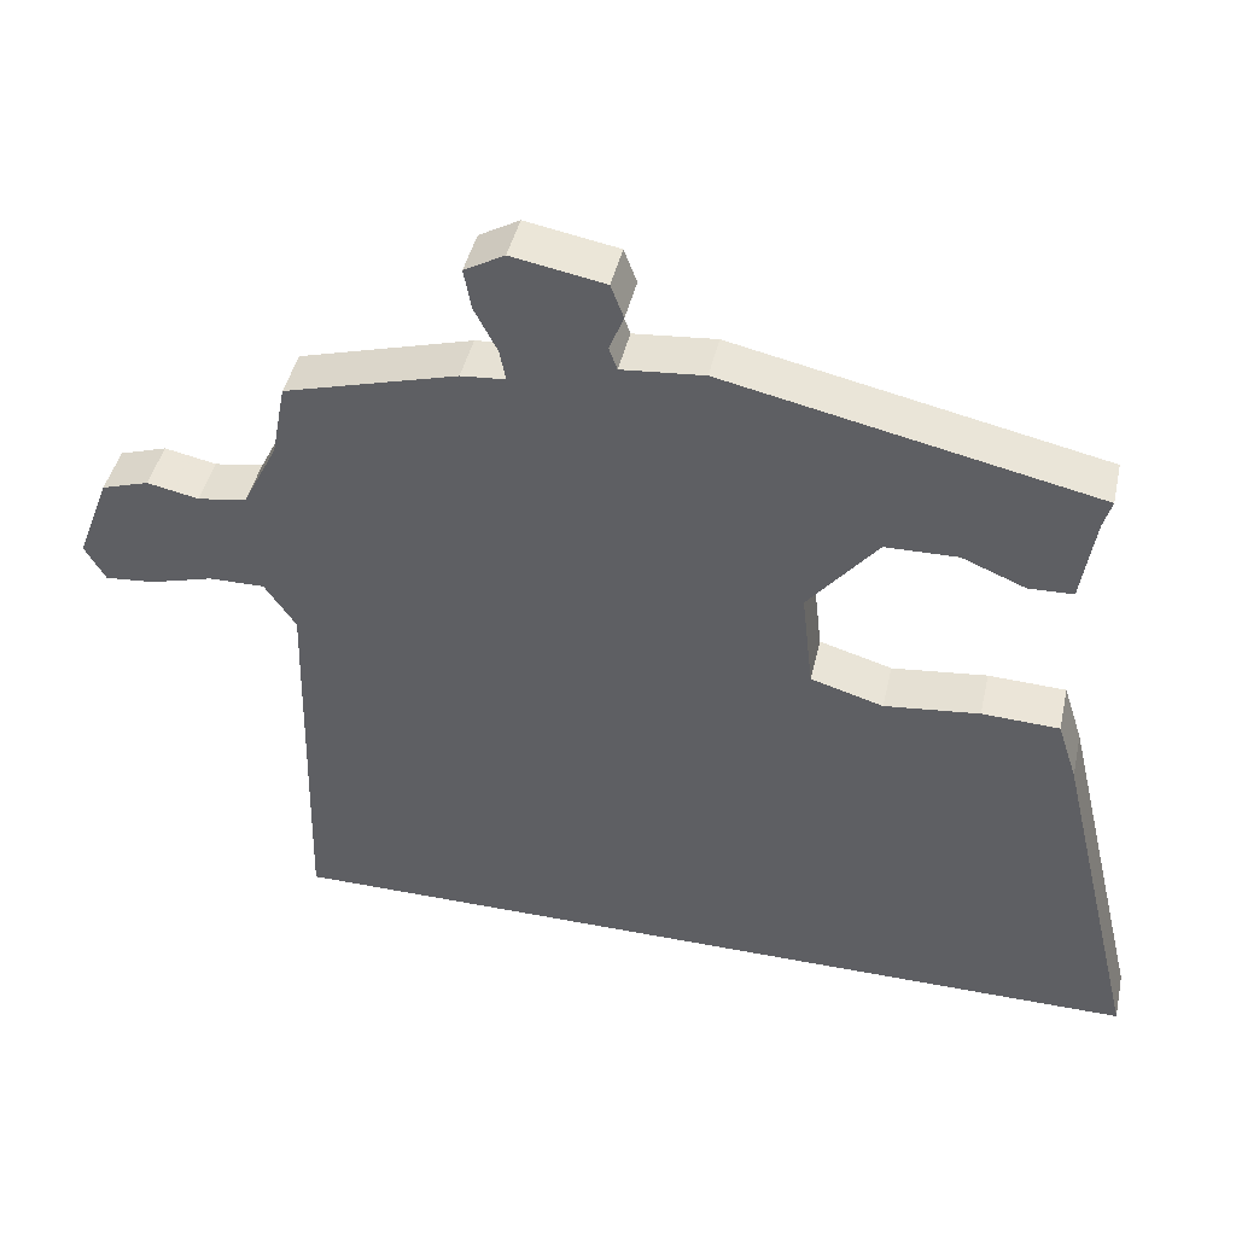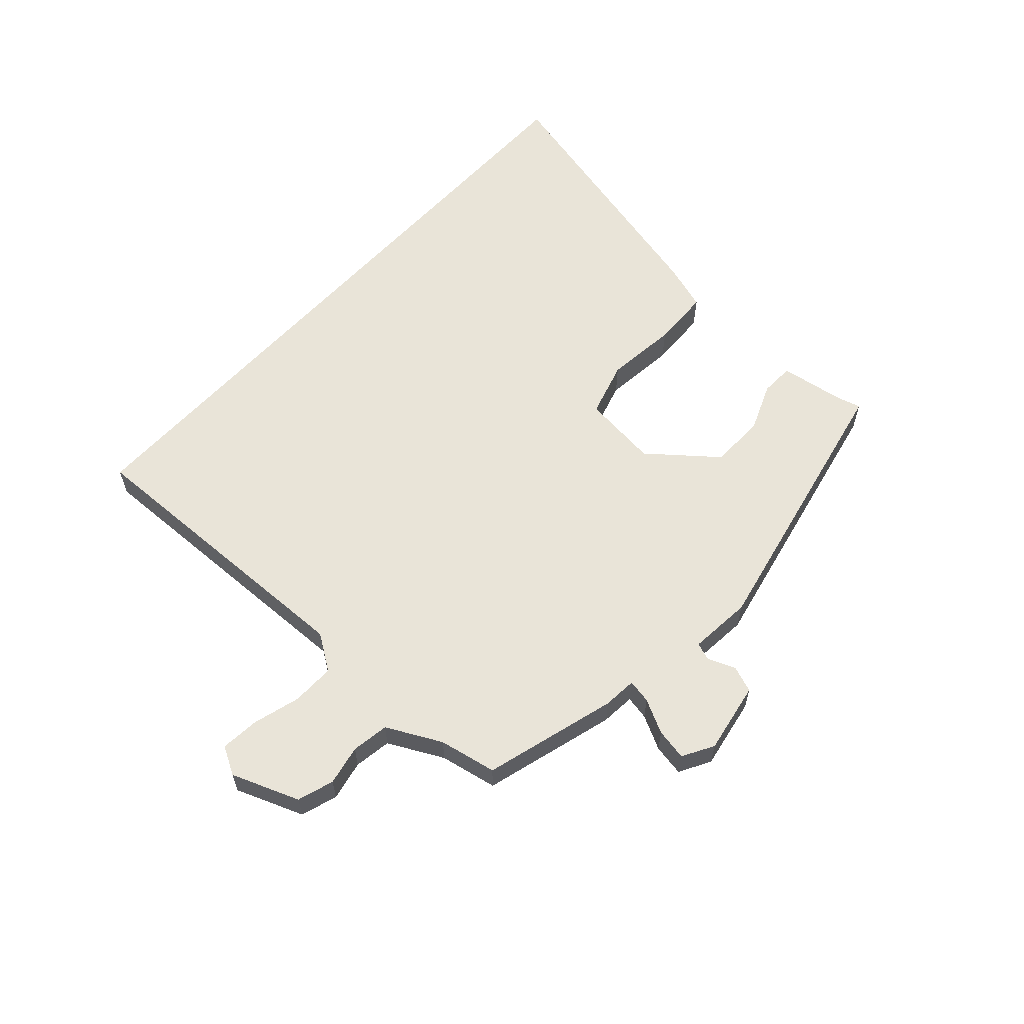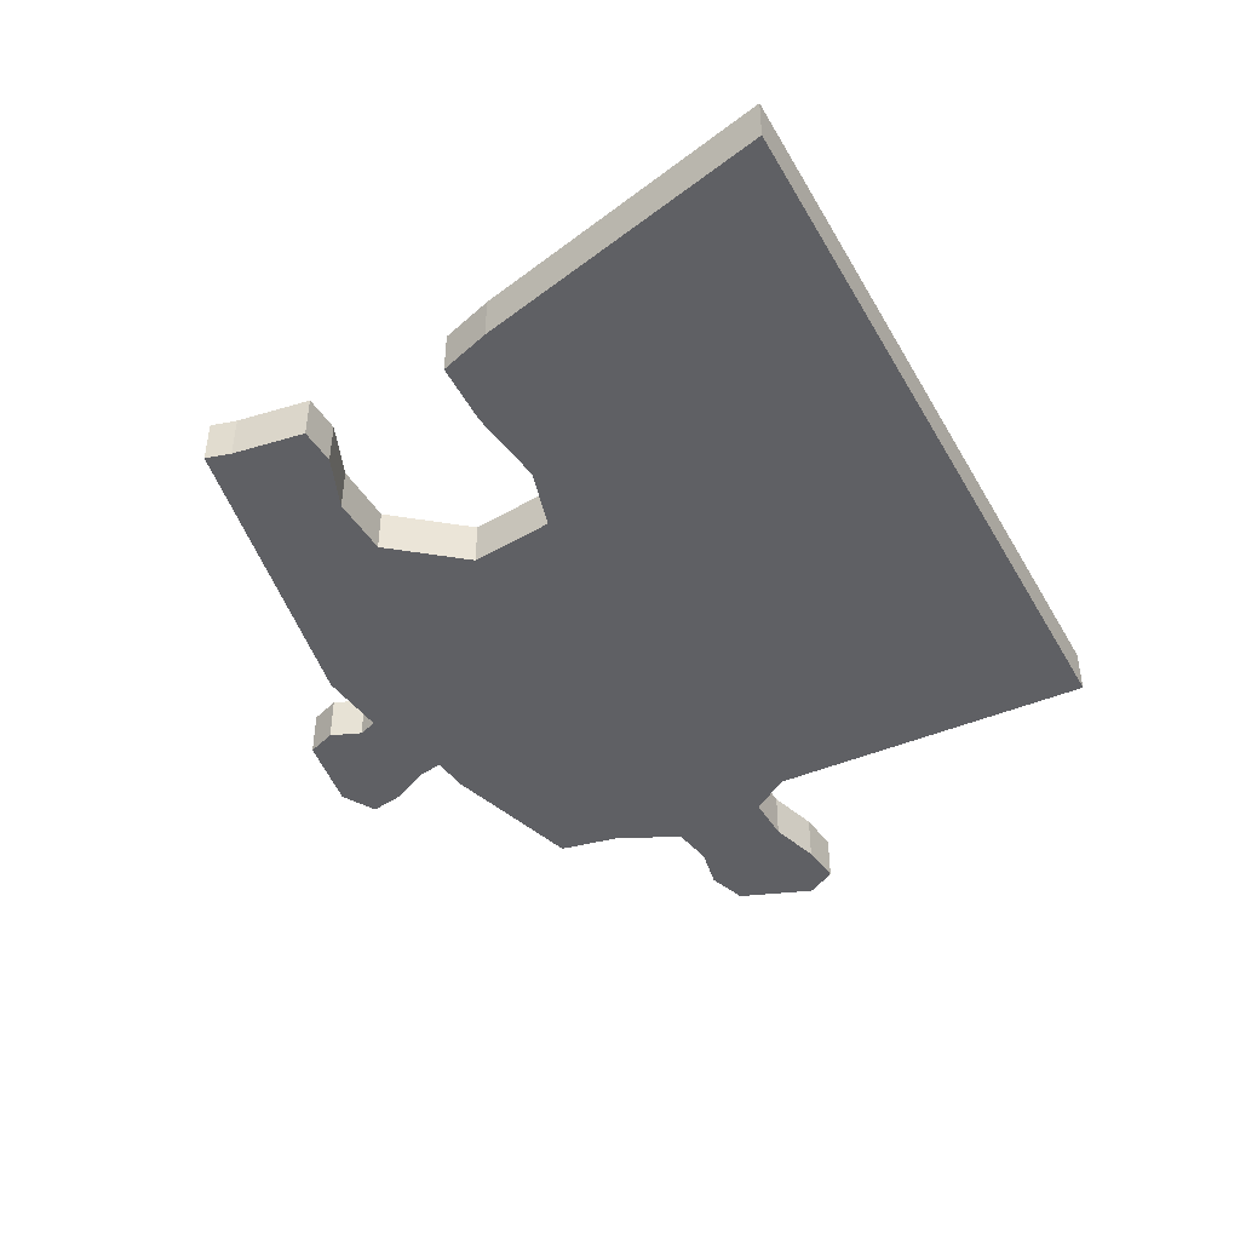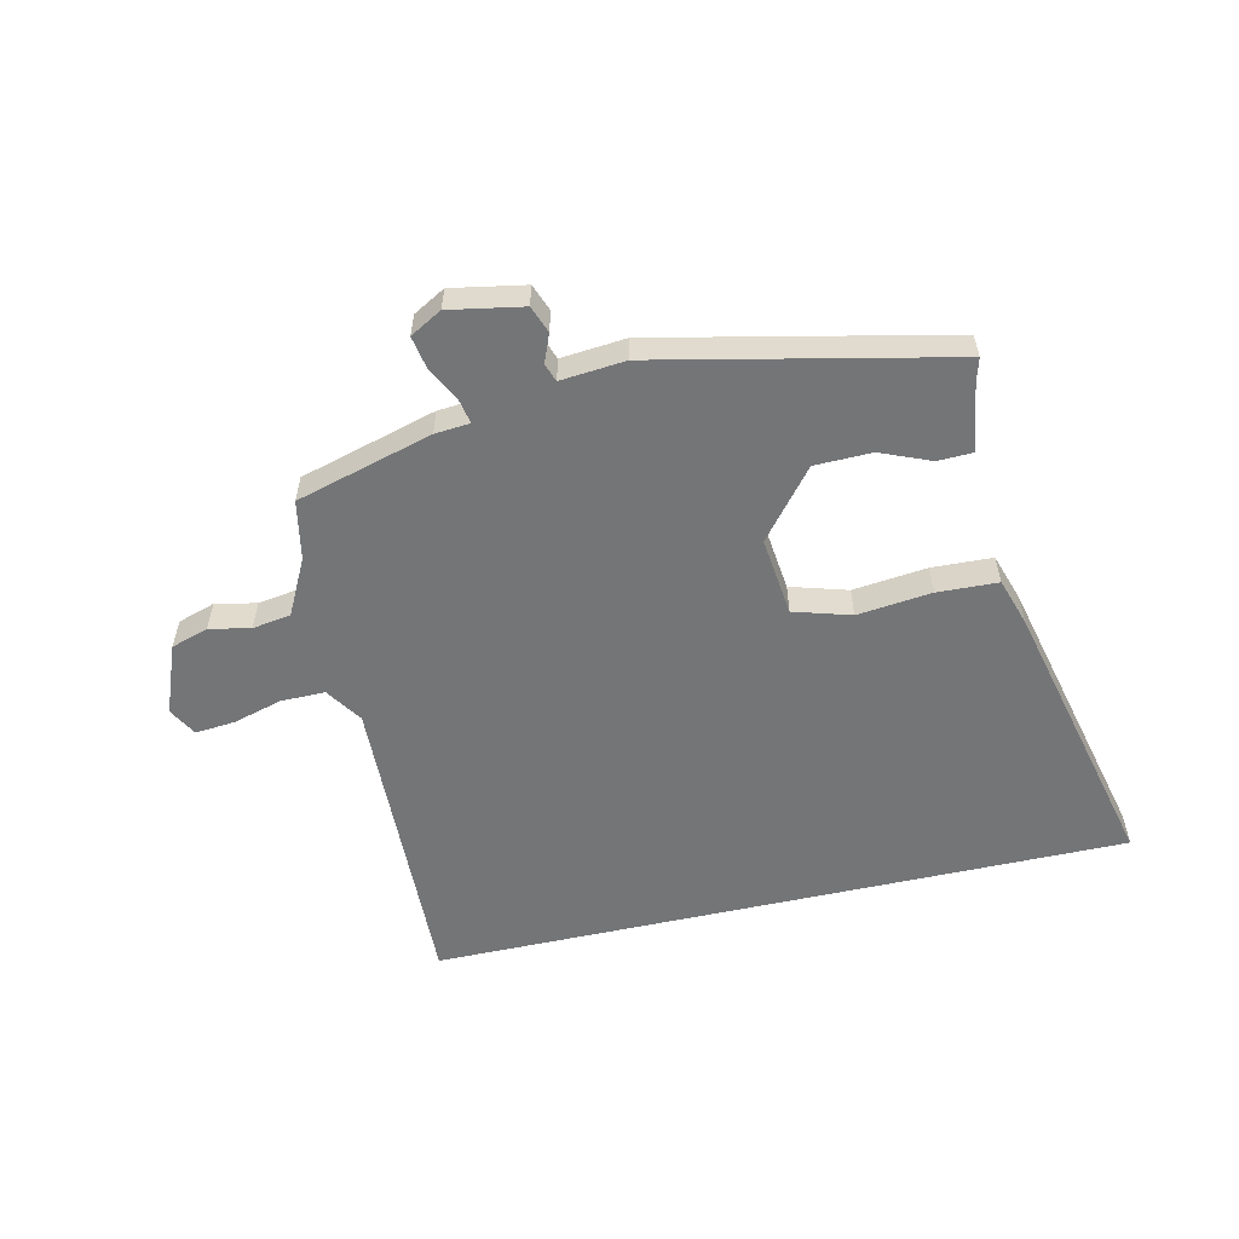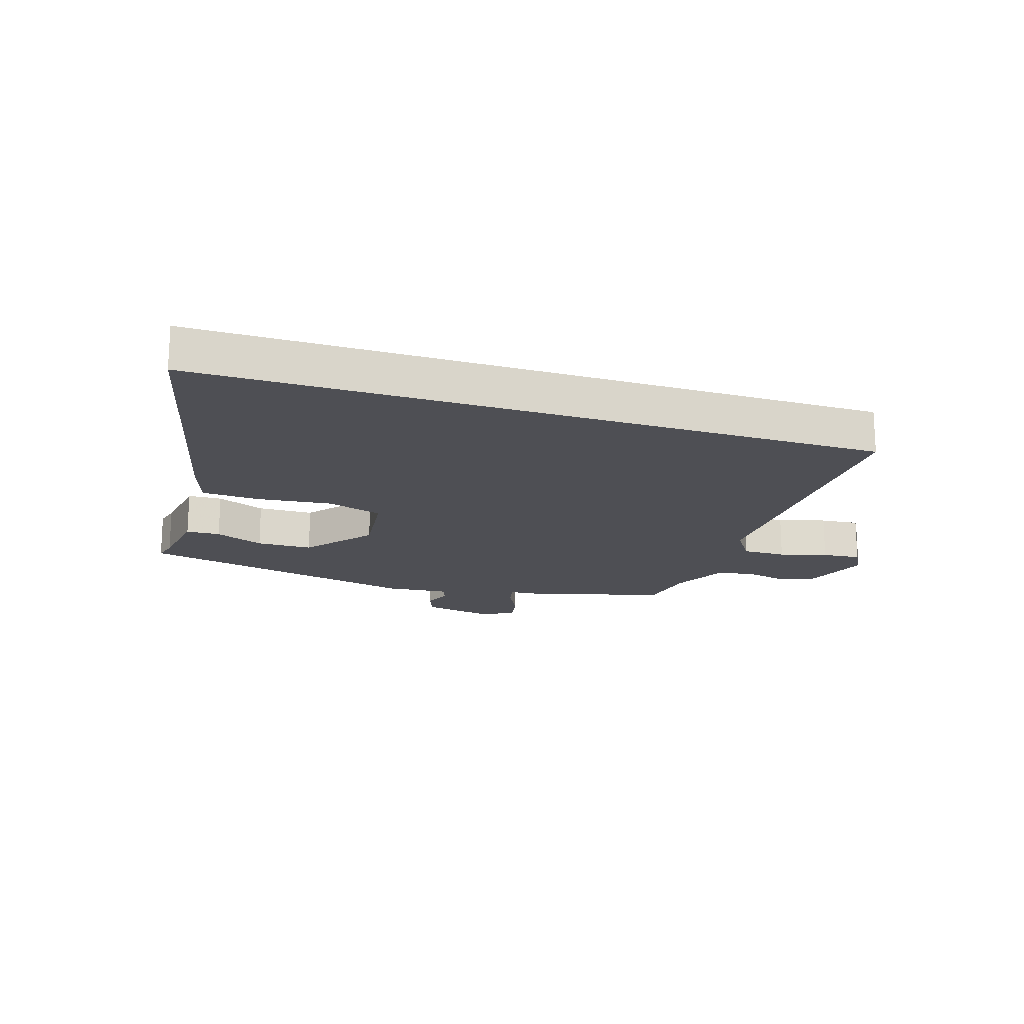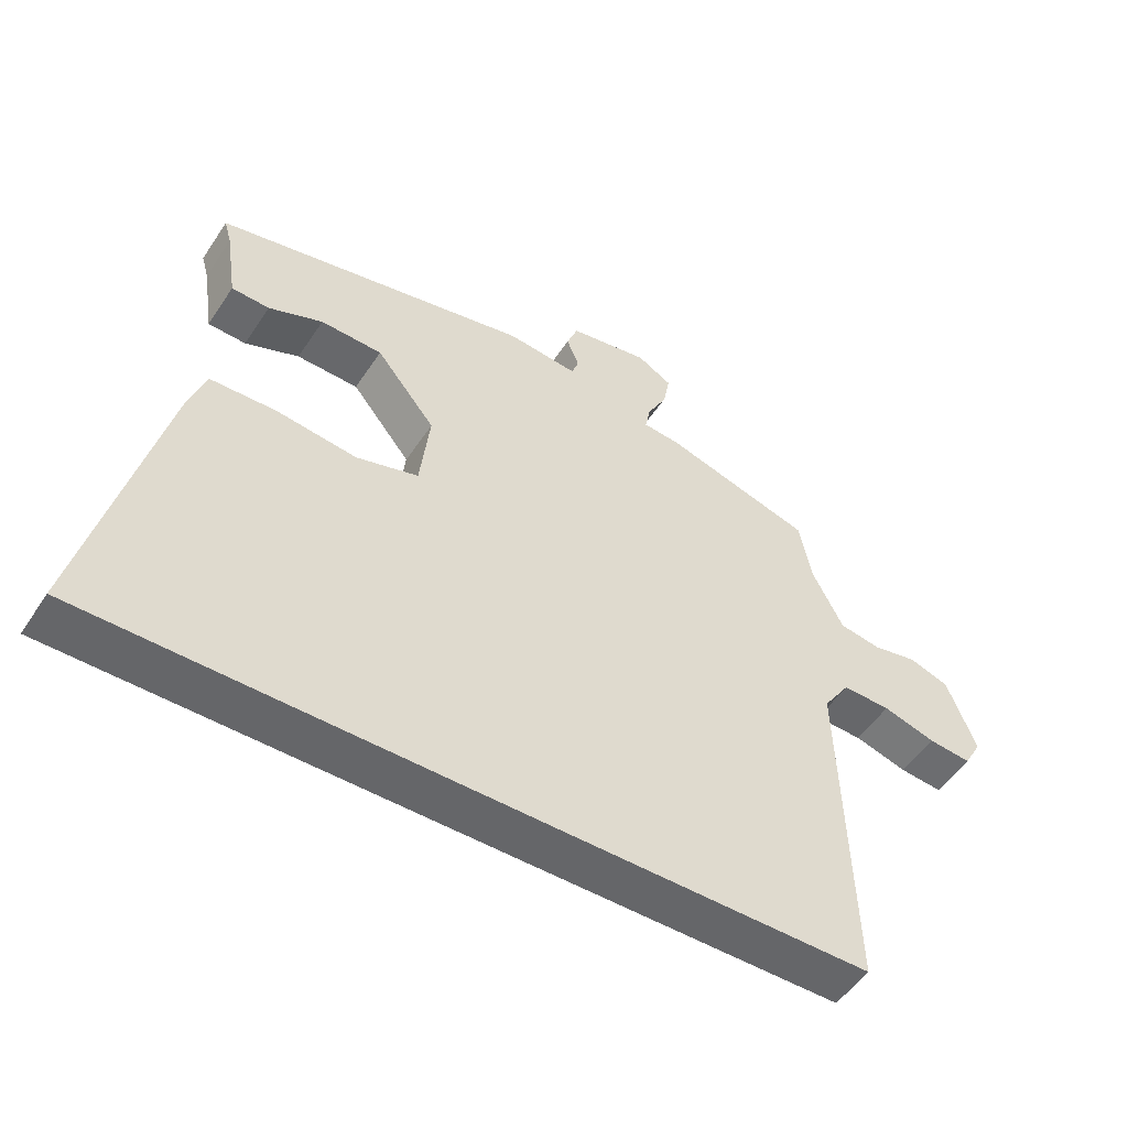
<metadata>
{"format":"obj","ext":"obj","renderer":"f3d","projection":"perspective","resolution":1024,"background":"white","views":[{"elev":43.9,"azim":12.7,"up":"+Z"},{"elev":60.1,"azim":-47.7,"up":"+Y"},{"elev":-43.8,"azim":118.1,"up":"+Y"},{"elev":-56.4,"azim":12.7,"up":"+Y"},{"elev":-18.3,"azim":162.3,"up":"+Y"},{"elev":-51.8,"azim":147.4,"up":"+Z"}]}
</metadata>
<code>
v 0.516 0.07 0.428
v 0.505 0.07 0.389
v 0.488 0.07 0.276
v 0.43 0.07 0.274
v 0.347 0.07 0.308
v 0.252 0.07 0.306
v 0.161 0.07 0.194
v 0.176 0.07 0.063
v 0.271 0.07 0.035
v 0.395 0.07 0.049
v 0.496 0.07 0.045
v 0.522 0.07 -0.035
v 0.634 0.07 -0.5
v -0.526 0.07 -0.5
v -0.512 0.07 0.013
v -0.553 0.07 0.074
v -0.627 0.07 0.073
v -0.708 0.07 0.05
v -0.774 0.07 0.044
v -0.801 0.07 0.092
v -0.757 0.07 0.207
v -0.695 0.07 0.227
v -0.627 0.07 0.213
v -0.563 0.07 0.223
v -0.516 0.07 0.316
v -0.497 0.07 0.414
v -0.27 0.07 0.478
v -0.212 0.07 0.483
v -0.22 0.07 0.524
v -0.25 0.07 0.582
v -0.26 0.07 0.636
v -0.207 0.07 0.666
v -0.085 0.07 0.644
v -0.068 0.07 0.599
v -0.087 0.07 0.552
v -0.076 0.07 0.522
v 0.032 0.07 0.532
v 0.516 0 0.428
v 0.505 0 0.389
v 0.488 0 0.276
v 0.43 0 0.274
v 0.347 0 0.308
v 0.252 0 0.306
v 0.161 0 0.194
v 0.176 0 0.063
v 0.271 0 0.035
v 0.395 0 0.049
v 0.496 0 0.045
v 0.522 0 -0.035
v 0.634 0 -0.5
v -0.526 0 -0.5
v -0.512 0 0.013
v -0.553 0 0.074
v -0.627 0 0.073
v -0.708 0 0.05
v -0.774 0 0.044
v -0.801 0 0.092
v -0.757 0 0.207
v -0.695 0 0.227
v -0.627 0 0.213
v -0.563 0 0.223
v -0.516 0 0.316
v -0.497 0 0.414
v -0.27 0 0.478
v -0.212 0 0.483
v -0.22 0 0.524
v -0.25 0 0.582
v -0.26 0 0.636
v -0.207 0 0.666
v -0.085 0 0.644
v -0.068 0 0.599
v -0.087 0 0.552
v -0.076 0 0.522
v 0.032 0 0.532
f 36 37 1 2
f 32 33 34 35
f 32 35 36
f 29 30 31 32
f 28 29 32 36
f 25 26 27 28
f 24 25 28 36
f 20 21 22 23
f 20 23 24
f 17 18 19 20
f 16 17 20 24
f 15 16 24 36
f 9 10 11 12
f 9 12 13 14
f 2 3 4 5
f 2 5 6
f 36 2 6
f 15 36 6 7
f 8 9 14 15
f 7 8 15
f 39 38 74 73
f 72 71 70 69
f 73 72 69
f 69 68 67 66
f 73 69 66 65
f 65 64 63 62
f 73 65 62 61
f 60 59 58 57
f 61 60 57
f 57 56 55 54
f 61 57 54 53
f 73 61 53 52
f 49 48 47 46
f 51 50 49 46
f 42 41 40 39
f 43 42 39
f 43 39 73
f 44 43 73 52
f 52 51 46 45
f 52 45 44
f 1 38 39 2
f 2 39 40 3
f 3 40 41 4
f 4 41 42 5
f 5 42 43 6
f 6 43 44 7
f 7 44 45 8
f 8 45 46 9
f 9 46 47 10
f 10 47 48 11
f 11 48 49 12
f 12 49 50 13
f 13 50 51 14
f 14 51 52 15
f 15 52 53 16
f 16 53 54 17
f 17 54 55 18
f 18 55 56 19
f 19 56 57 20
f 20 57 58 21
f 21 58 59 22
f 22 59 60 23
f 23 60 61 24
f 24 61 62 25
f 25 62 63 26
f 26 63 64 27
f 27 64 65 28
f 28 65 66 29
f 29 66 67 30
f 30 67 68 31
f 31 68 69 32
f 32 69 70 33
f 33 70 71 34
f 34 71 72 35
f 35 72 73 36
f 36 73 74 37
f 37 74 38 1

</code>
